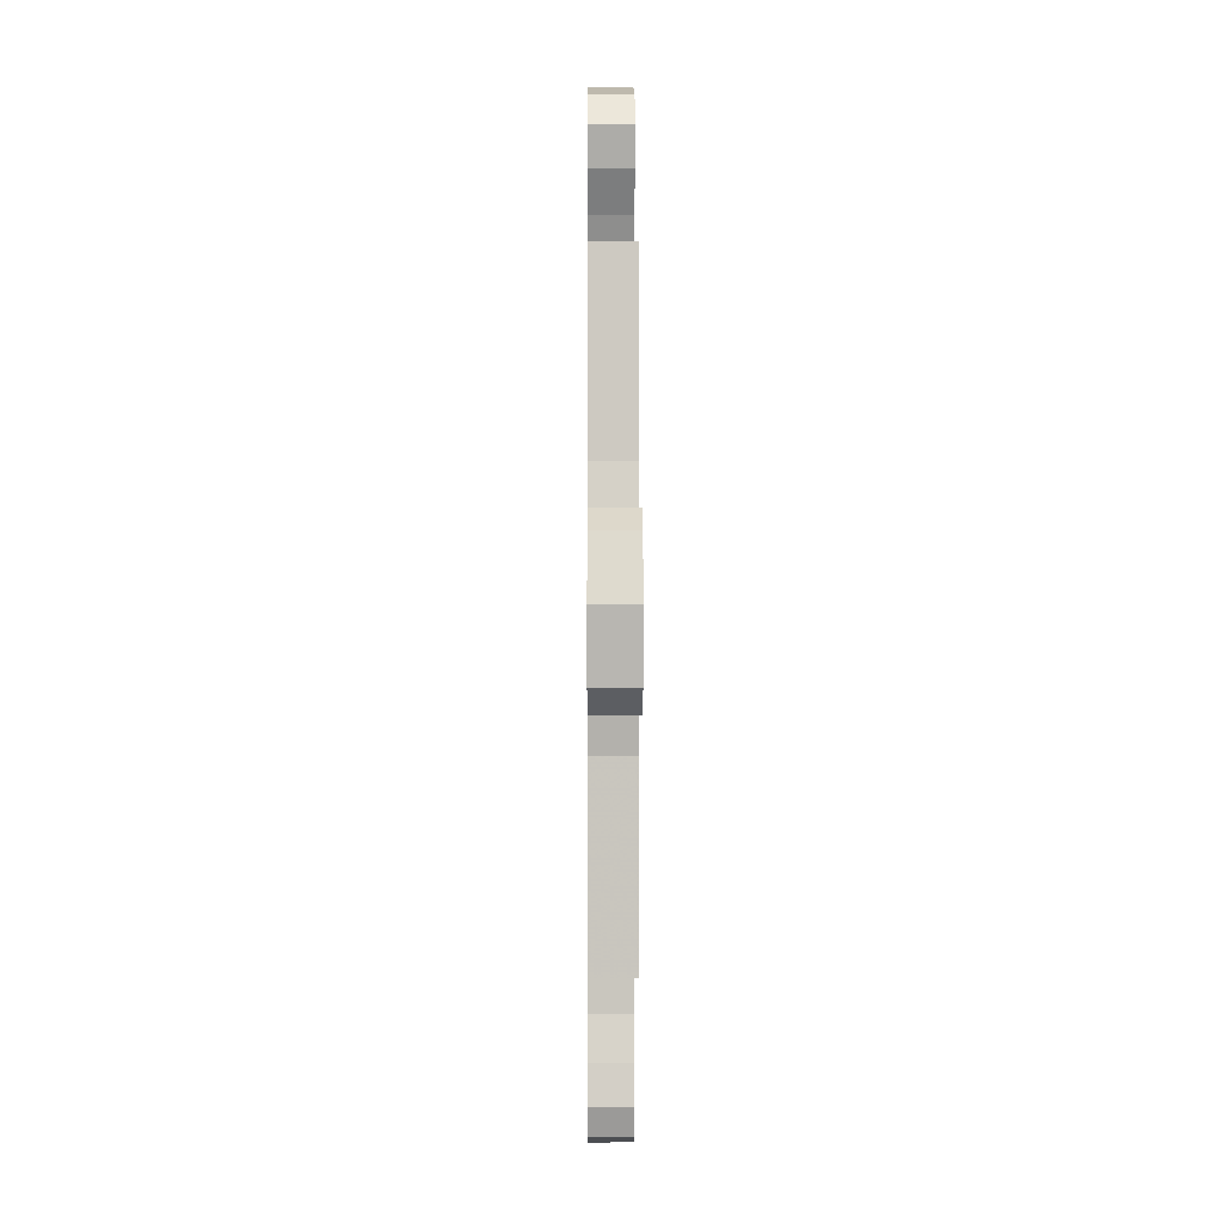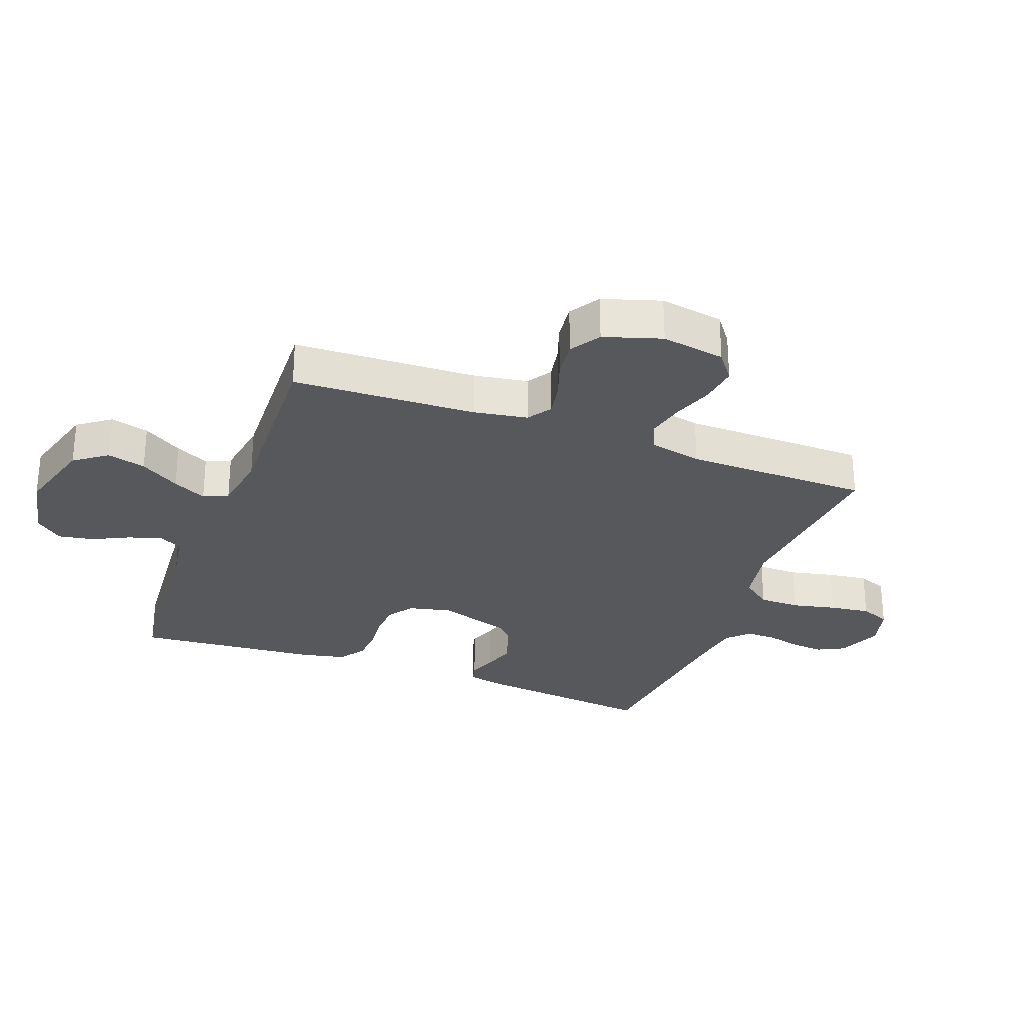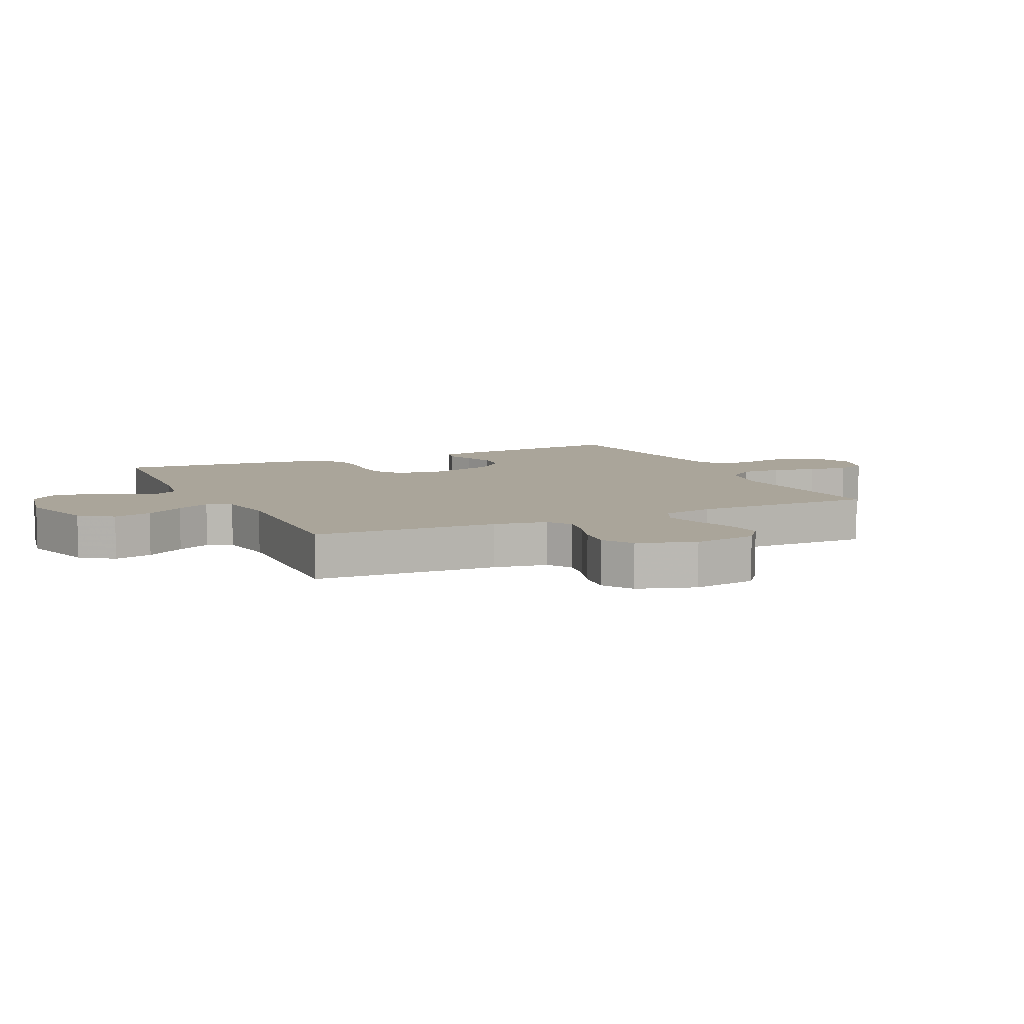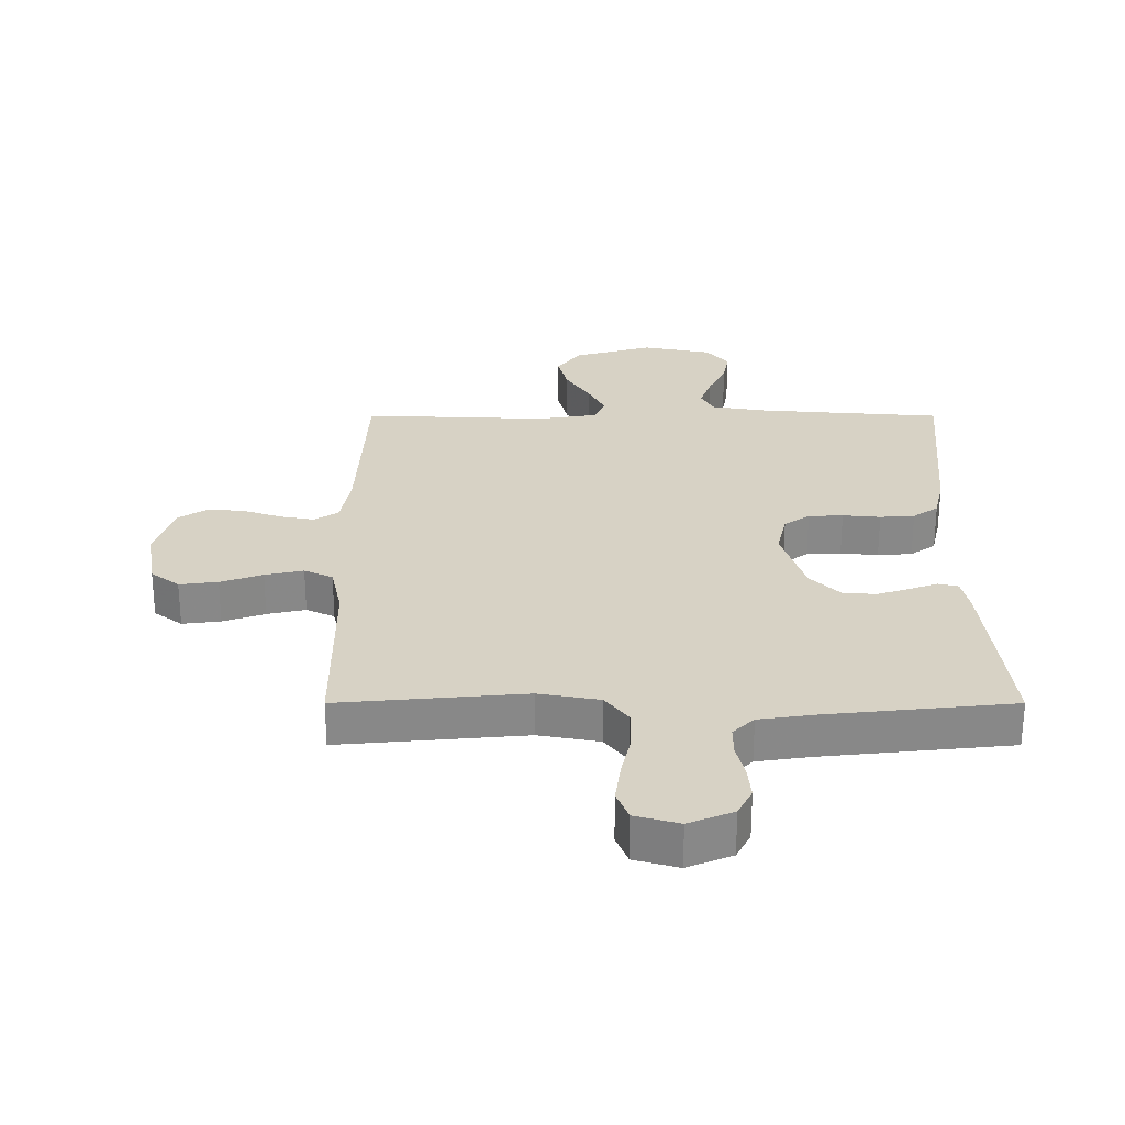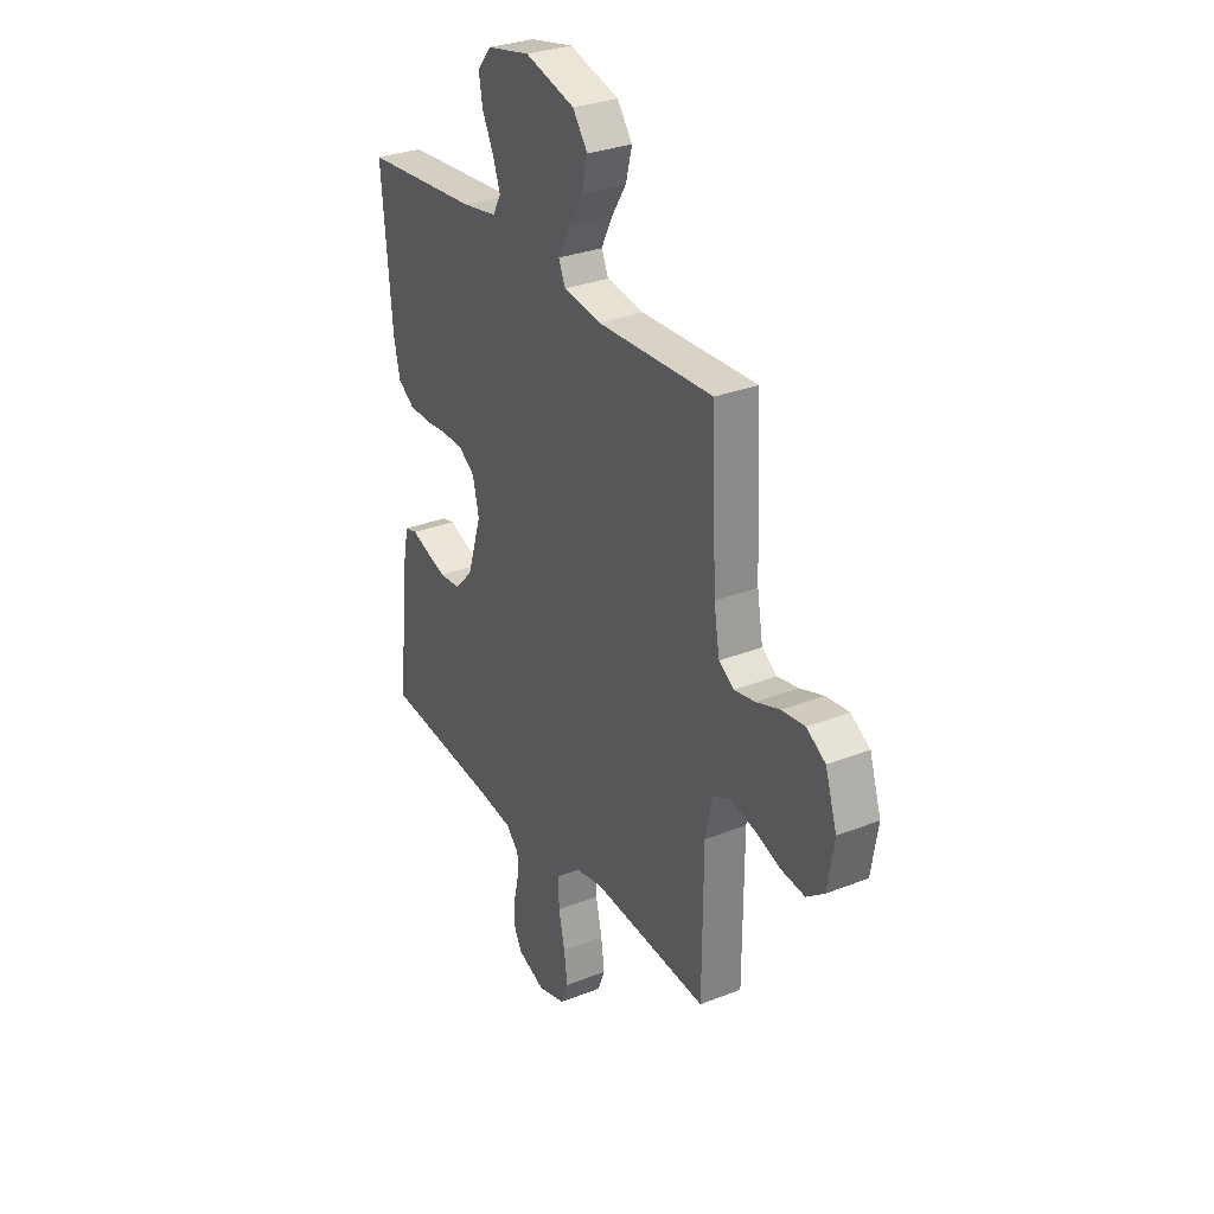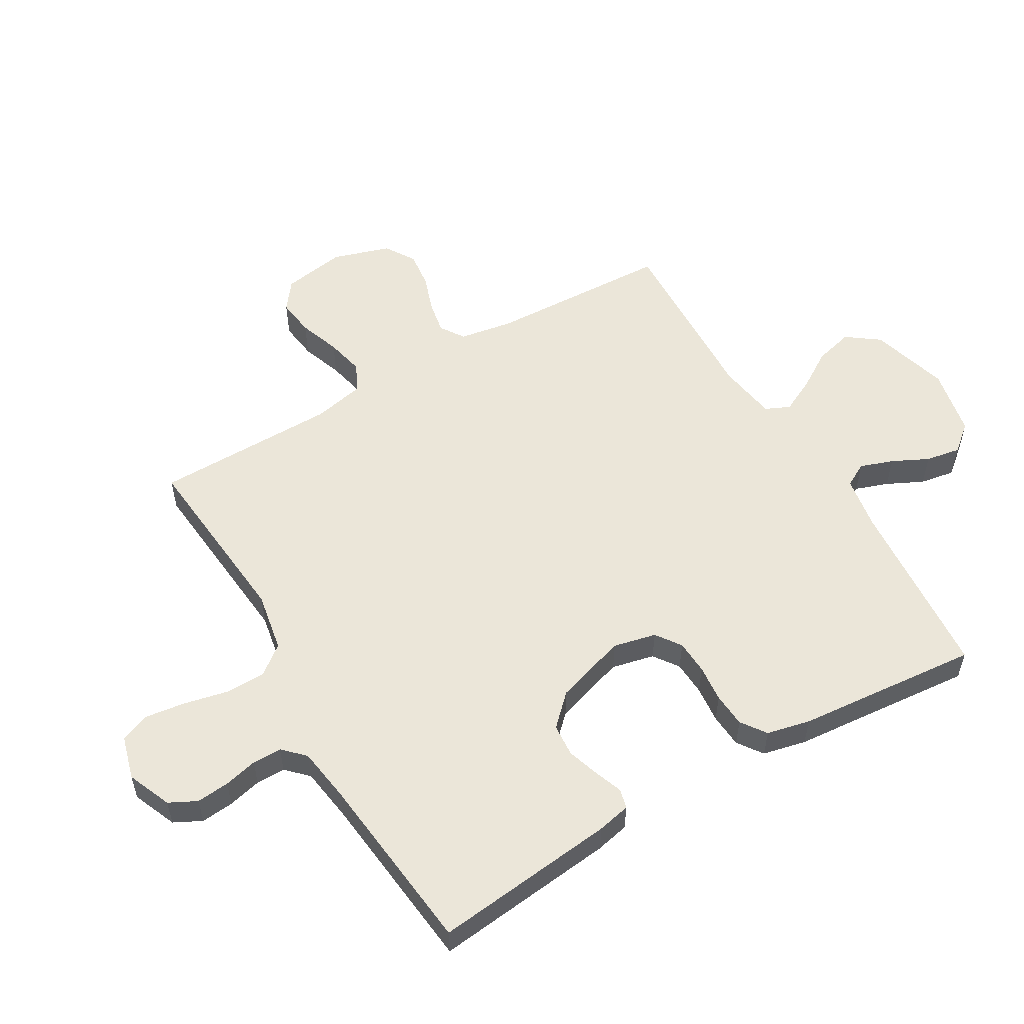
<metadata>
{"format":"obj","ext":"obj","renderer":"f3d","projection":"perspective","resolution":1024,"background":"white","views":[{"elev":-0.9,"azim":89.6,"up":"+Z"},{"elev":-28.7,"azim":69.4,"up":"+Y"},{"elev":7.7,"azim":64.8,"up":"+Y"},{"elev":-62.5,"azim":180.0,"up":"+Z"},{"elev":30.2,"azim":60.1,"up":"+Z"},{"elev":55.2,"azim":-120.4,"up":"+Y"}]}
</metadata>
<code>
v 0.5 0.07 0.5
v 0.513 0.07 0.2
v 0.528 0.07 0.113
v 0.567 0.07 0.087
v 0.621 0.07 0.097
v 0.682 0.07 0.118
v 0.742 0.07 0.125
v 0.791 0.07 0.094
v 0.821 0.07 0
v 0.804 0.07 -0.104
v 0.758 0.07 -0.139
v 0.696 0.07 -0.131
v 0.628 0.07 -0.107
v 0.566 0.07 -0.093
v 0.52 0.07 -0.115
v 0.502 0.07 -0.2
v 0.5 0.07 -0.5
v 0.2 0.07 -0.473
v 0.102 0.07 -0.491
v 0.065 0.07 -0.539
v 0.065 0.07 -0.605
v 0.081 0.07 -0.677
v 0.09 0.07 -0.743
v 0.071 0.07 -0.791
v 0 0.07 -0.811
v -0.072 0.07 -0.781
v -0.095 0.07 -0.736
v -0.09 0.07 -0.682
v -0.077 0.07 -0.627
v -0.077 0.07 -0.579
v -0.111 0.07 -0.545
v -0.2 0.07 -0.532
v -0.5 0.07 -0.5
v -0.467 0.07 -0.2
v -0.455 0.07 -0.145
v -0.423 0.07 -0.137
v -0.377 0.07 -0.154
v -0.325 0.07 -0.171
v -0.271 0.07 -0.167
v -0.223 0.07 -0.118
v -0.186 0.07 0
v -0.202 0.07 0.07
v -0.243 0.07 0.099
v -0.299 0.07 0.102
v -0.36 0.07 0.096
v -0.416 0.07 0.1
v -0.457 0.07 0.129
v -0.473 0.07 0.2
v -0.5 0.07 0.5
v -0.2 0.07 0.524
v -0.111 0.07 0.539
v -0.09 0.07 0.578
v -0.109 0.07 0.632
v -0.138 0.07 0.691
v -0.148 0.07 0.748
v -0.112 0.07 0.792
v 0 0.07 0.815
v 0.129 0.07 0.778
v 0.168 0.07 0.725
v 0.152 0.07 0.662
v 0.112 0.07 0.598
v 0.085 0.07 0.543
v 0.103 0.07 0.503
v 0.2 0.07 0.488
v 0.5 0 0.5
v 0.513 0 0.2
v 0.528 0 0.113
v 0.567 0 0.087
v 0.621 0 0.097
v 0.682 0 0.118
v 0.742 0 0.125
v 0.791 0 0.094
v 0.821 0 0
v 0.804 0 -0.104
v 0.758 0 -0.139
v 0.696 0 -0.131
v 0.628 0 -0.107
v 0.566 0 -0.093
v 0.52 0 -0.115
v 0.502 0 -0.2
v 0.5 0 -0.5
v 0.2 0 -0.473
v 0.102 0 -0.491
v 0.065 0 -0.539
v 0.065 0 -0.605
v 0.081 0 -0.677
v 0.09 0 -0.743
v 0.071 0 -0.791
v 0 0 -0.811
v -0.072 0 -0.781
v -0.095 0 -0.736
v -0.09 0 -0.682
v -0.077 0 -0.627
v -0.077 0 -0.579
v -0.111 0 -0.545
v -0.2 0 -0.532
v -0.5 0 -0.5
v -0.467 0 -0.2
v -0.455 0 -0.145
v -0.423 0 -0.137
v -0.377 0 -0.154
v -0.325 0 -0.171
v -0.271 0 -0.167
v -0.223 0 -0.118
v -0.186 0 0
v -0.202 0 0.07
v -0.243 0 0.099
v -0.299 0 0.102
v -0.36 0 0.096
v -0.416 0 0.1
v -0.457 0 0.129
v -0.473 0 0.2
v -0.5 0 0.5
v -0.2 0 0.524
v -0.111 0 0.539
v -0.09 0 0.578
v -0.109 0 0.632
v -0.138 0 0.691
v -0.148 0 0.748
v -0.112 0 0.792
v 0 0 0.815
v 0.129 0 0.778
v 0.168 0 0.725
v 0.152 0 0.662
v 0.112 0 0.598
v 0.085 0 0.543
v 0.103 0 0.503
v 0.2 0 0.488
f 59 60 61
f 58 59 61
f 57 58 61
f 56 57 61
f 55 56 61
f 54 55 61
f 53 54 61
f 52 53 61 62
f 51 52 62 63
f 48 49 50
f 47 48 50
f 46 47 50
f 45 46 50
f 44 45 50
f 50 51 63
f 44 50 63
f 43 44 63
f 35 36 37
f 34 35 37
f 33 34 37
f 32 33 37
f 31 32 37 38
f 30 31 38 39
f 27 28 29
f 26 27 29
f 25 26 29
f 24 25 29
f 23 24 29
f 22 23 29
f 21 22 29
f 20 21 29 30
f 30 39 40
f 20 30 40
f 19 20 40
f 16 17 18
f 19 40 41
f 18 19 41
f 16 18 41
f 15 16 41
f 11 12 13
f 10 11 13
f 9 10 13
f 8 9 13
f 7 8 13
f 6 7 13
f 5 6 13
f 4 5 13 14
f 64 1 2
f 64 2 3
f 63 64 3
f 43 63 3
f 42 43 3
f 15 41 42
f 14 15 42
f 4 14 42
f 3 4 42
f 125 124 123
f 125 123 122
f 125 122 121
f 125 121 120
f 125 120 119
f 125 119 118
f 125 118 117
f 126 125 117 116
f 127 126 116 115
f 114 113 112
f 114 112 111
f 114 111 110
f 114 110 109
f 114 109 108
f 127 115 114
f 127 114 108
f 127 108 107
f 101 100 99
f 101 99 98
f 101 98 97
f 101 97 96
f 102 101 96 95
f 103 102 95 94
f 93 92 91
f 93 91 90
f 93 90 89
f 93 89 88
f 93 88 87
f 93 87 86
f 93 86 85
f 94 93 85 84
f 104 103 94
f 104 94 84
f 104 84 83
f 82 81 80
f 105 104 83
f 105 83 82
f 105 82 80
f 105 80 79
f 77 76 75
f 77 75 74
f 77 74 73
f 77 73 72
f 77 72 71
f 77 71 70
f 77 70 69
f 78 77 69 68
f 66 65 128
f 67 66 128
f 67 128 127
f 67 127 107
f 67 107 106
f 106 105 79
f 106 79 78
f 106 78 68
f 106 68 67
f 1 65 66 2
f 2 66 67 3
f 3 67 68 4
f 4 68 69 5
f 5 69 70 6
f 6 70 71 7
f 7 71 72 8
f 8 72 73 9
f 9 73 74 10
f 10 74 75 11
f 11 75 76 12
f 12 76 77 13
f 13 77 78 14
f 14 78 79 15
f 15 79 80 16
f 16 80 81 17
f 17 81 82 18
f 18 82 83 19
f 19 83 84 20
f 20 84 85 21
f 21 85 86 22
f 22 86 87 23
f 23 87 88 24
f 24 88 89 25
f 25 89 90 26
f 26 90 91 27
f 27 91 92 28
f 28 92 93 29
f 29 93 94 30
f 30 94 95 31
f 31 95 96 32
f 32 96 97 33
f 33 97 98 34
f 34 98 99 35
f 35 99 100 36
f 36 100 101 37
f 37 101 102 38
f 38 102 103 39
f 39 103 104 40
f 40 104 105 41
f 41 105 106 42
f 42 106 107 43
f 43 107 108 44
f 44 108 109 45
f 45 109 110 46
f 46 110 111 47
f 47 111 112 48
f 48 112 113 49
f 49 113 114 50
f 50 114 115 51
f 51 115 116 52
f 52 116 117 53
f 53 117 118 54
f 54 118 119 55
f 55 119 120 56
f 56 120 121 57
f 57 121 122 58
f 58 122 123 59
f 59 123 124 60
f 60 124 125 61
f 61 125 126 62
f 62 126 127 63
f 63 127 128 64
f 64 128 65 1

</code>
